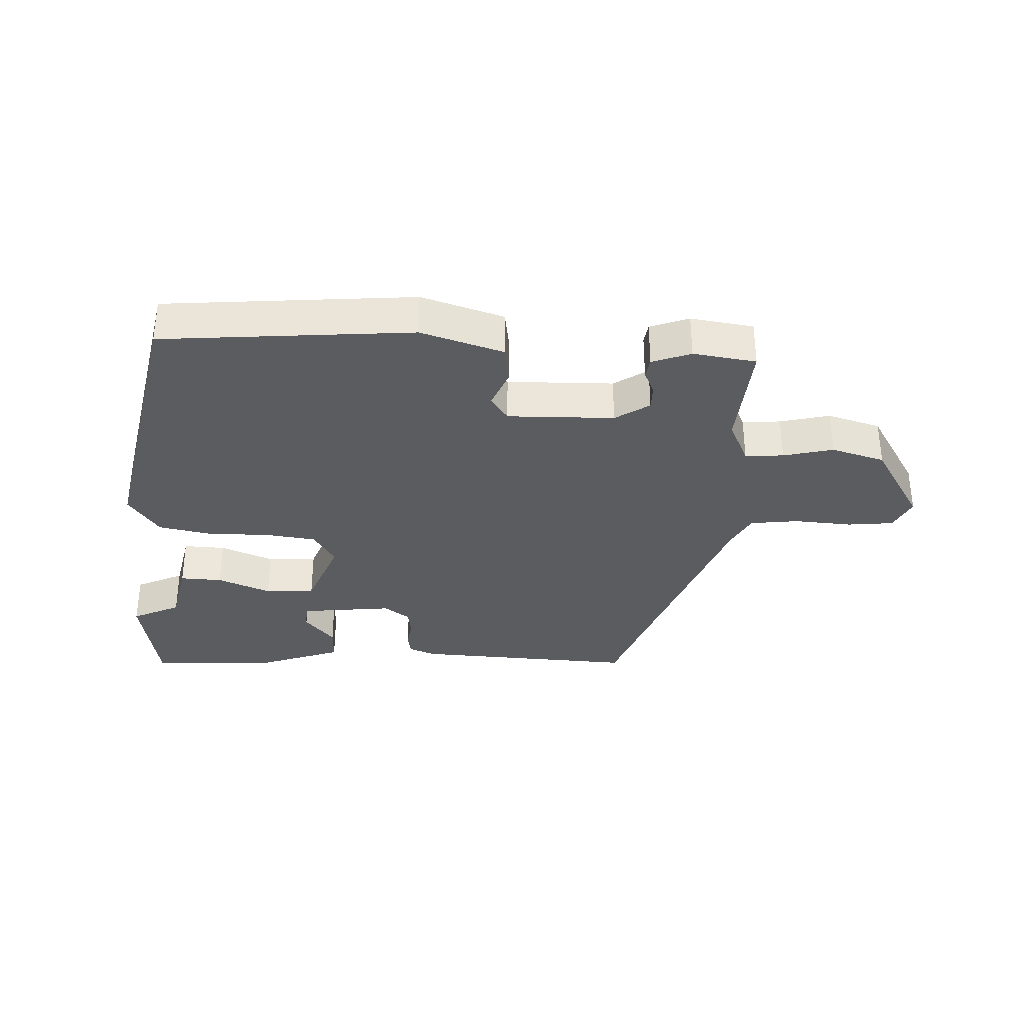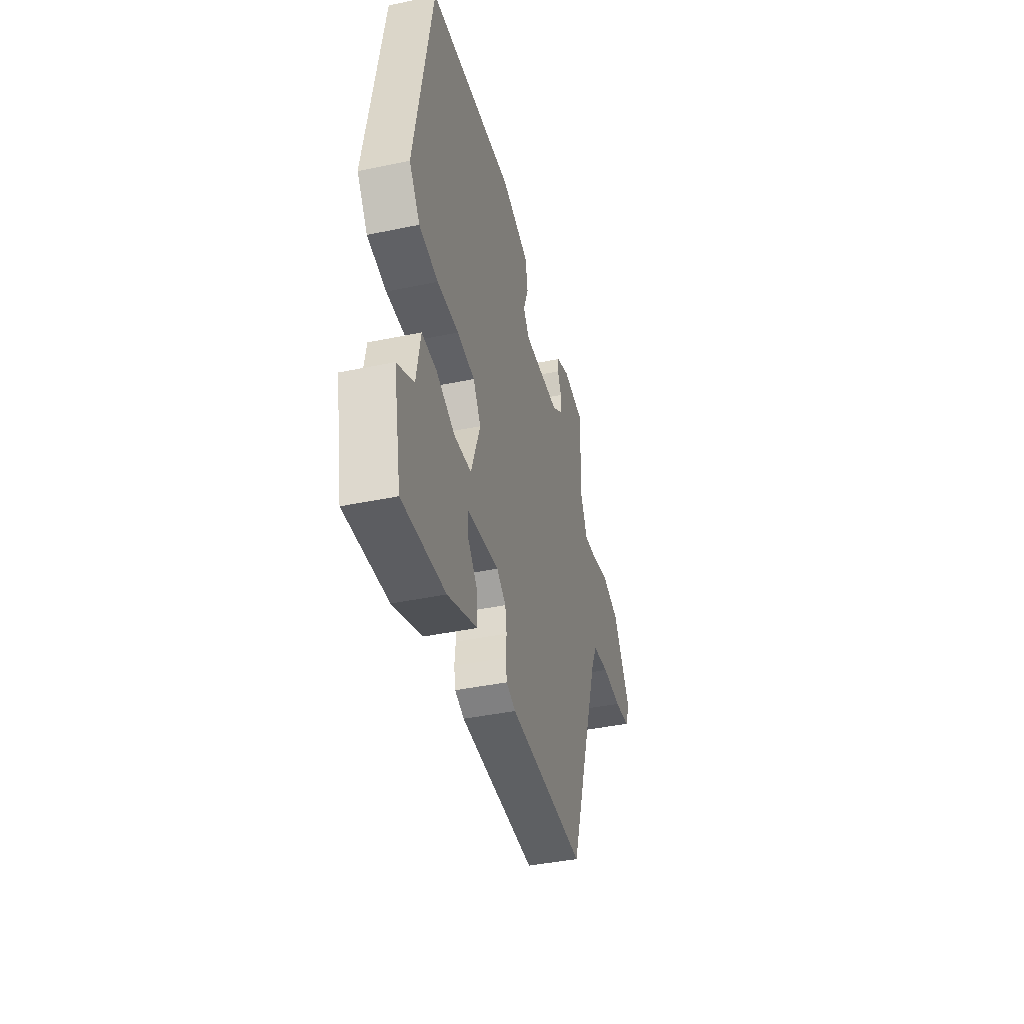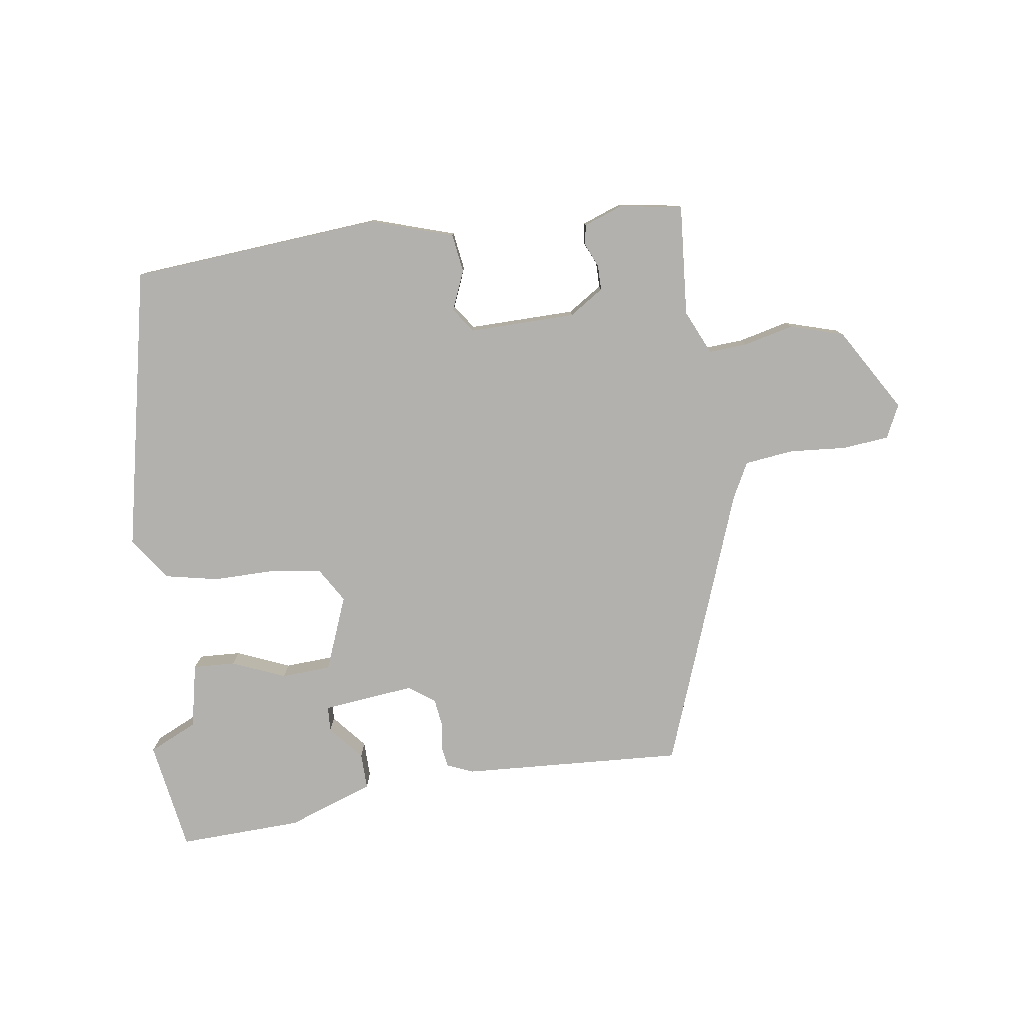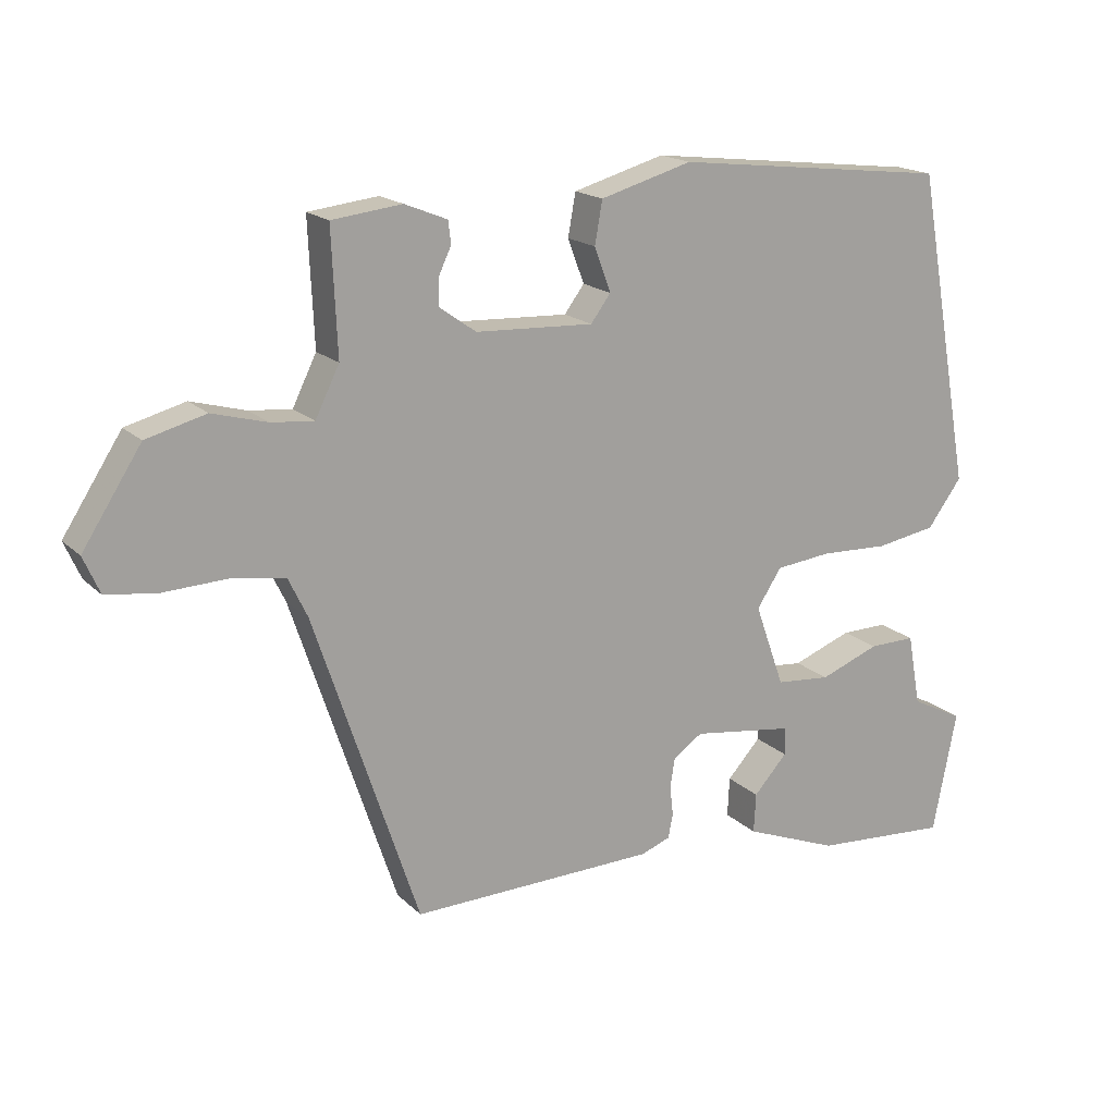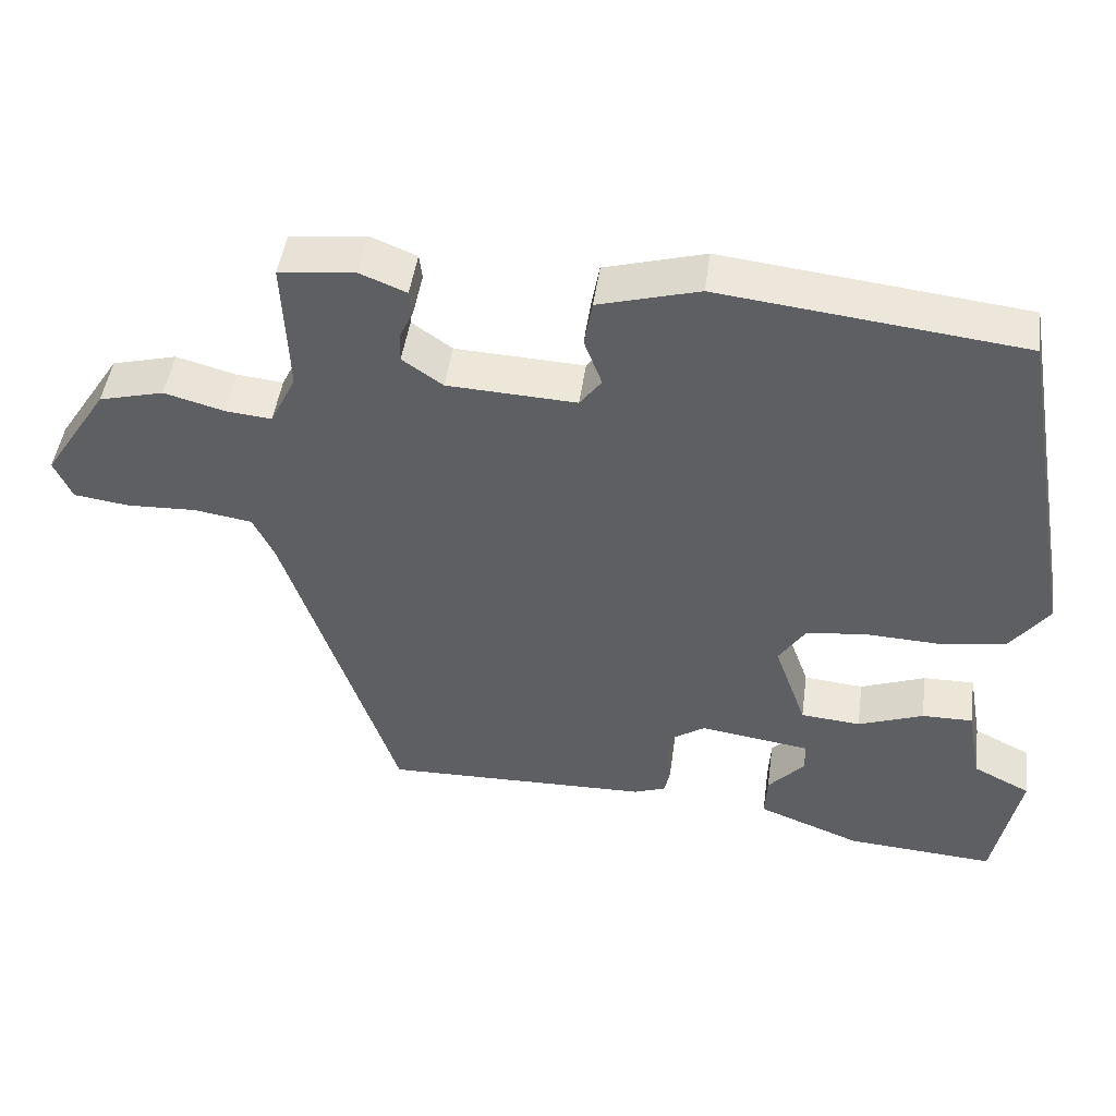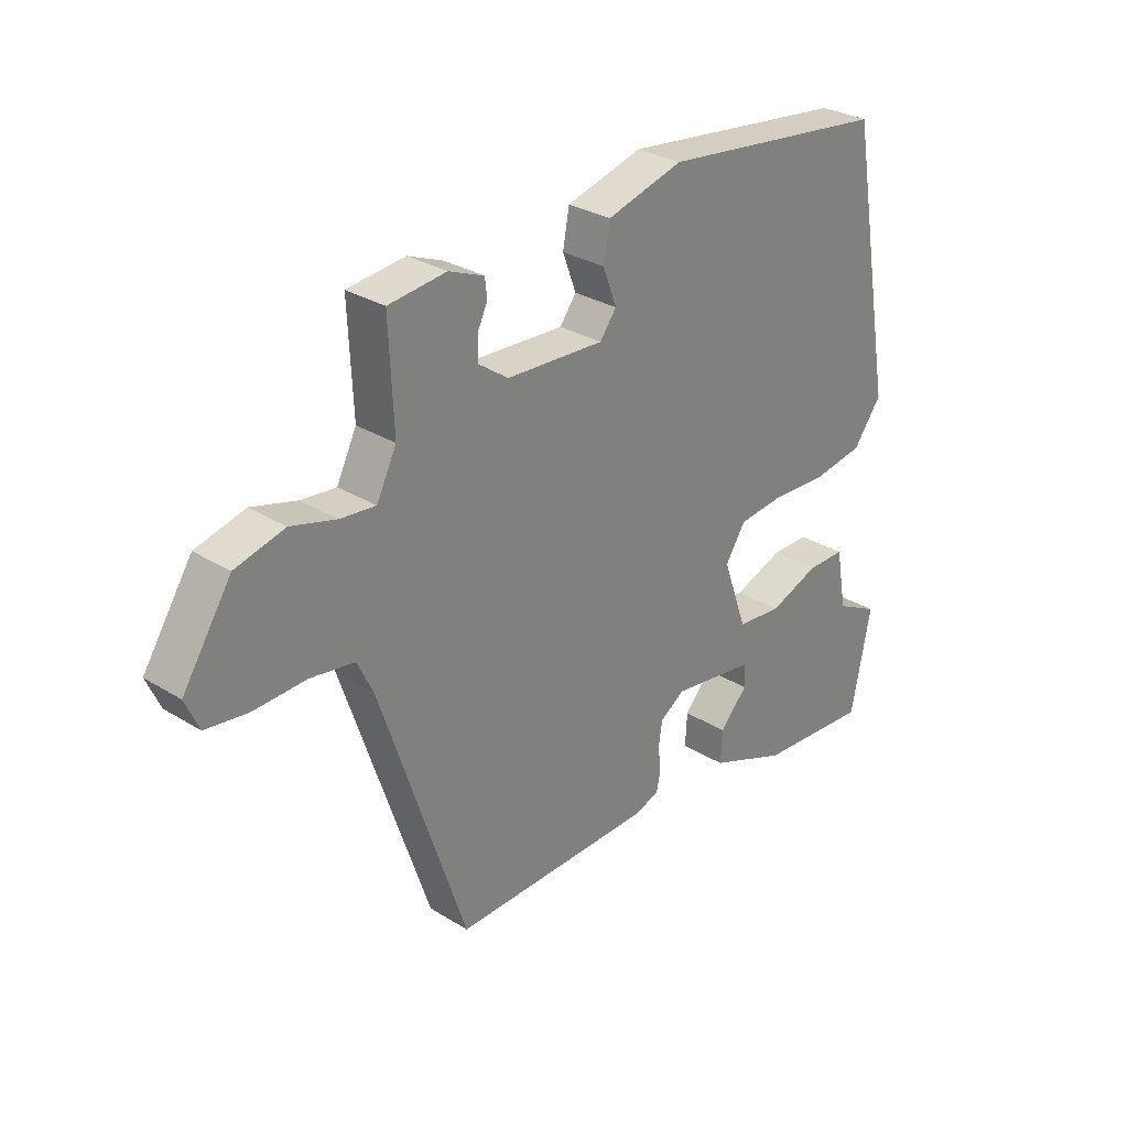
<metadata>
{"format":"obj","ext":"obj","renderer":"f3d","projection":"perspective","resolution":1024,"background":"white","views":[{"elev":-33.7,"azim":-4.2,"up":"+Y"},{"elev":-41.0,"azim":-75.7,"up":"+Z"},{"elev":-79.2,"azim":6.3,"up":"+Y"},{"elev":17.6,"azim":150.2,"up":"+Z"},{"elev":47.1,"azim":-172.1,"up":"+Z"},{"elev":29.4,"azim":132.5,"up":"+Z"}]}
</metadata>
<code>
v -0.494 0.07 -0.532
v -0.529 0.07 -0.354
v -0.452 0.07 -0.315
v -0.433 0.07 -0.21
v -0.365 0.07 -0.211
v -0.278 0.07 -0.244
v -0.198 0.07 -0.237
v -0.155 0.07 -0.116
v -0.191 0.07 -0.061
v -0.273 0.07 -0.052
v -0.372 0.07 -0.056
v -0.46 0.07 -0.041
v -0.51 0.07 0.027
v -0.428 0.07 0.486
v -0.025 0.07 0.532
v 0.109 0.07 0.494
v 0.12 0.07 0.432
v 0.096 0.07 0.368
v 0.125 0.07 0.329
v 0.297 0.07 0.337
v 0.351 0.07 0.375
v 0.35 0.07 0.415
v 0.332 0.07 0.453
v 0.336 0.07 0.486
v 0.398 0.07 0.511
v 0.5 0.07 0.499
v 0.492 0.07 0.319
v 0.527 0.07 0.248
v 0.589 0.07 0.254
v 0.669 0.07 0.276
v 0.756 0.07 0.253
v 0.842 0.07 0.12
v 0.818 0.07 0.066
v 0.744 0.07 0.056
v 0.651 0.07 0.06
v 0.573 0.07 0.048
v 0.545 0.07 -0.01
v 0.393 0.07 -0.466
v 0.035 0.07 -0.457
v -0.008 0.07 -0.441
v -0.015 0.07 -0.406
v -0.01 0.07 -0.362
v -0.017 0.07 -0.319
v -0.06 0.07 -0.29
v -0.208 0.07 -0.311
v -0.209 0.07 -0.352
v -0.16 0.07 -0.406
v -0.157 0.07 -0.464
v -0.295 0.07 -0.518
v -0.494 0 -0.532
v -0.529 0 -0.354
v -0.452 0 -0.315
v -0.433 0 -0.21
v -0.365 0 -0.211
v -0.278 0 -0.244
v -0.198 0 -0.237
v -0.155 0 -0.116
v -0.191 0 -0.061
v -0.273 0 -0.052
v -0.372 0 -0.056
v -0.46 0 -0.041
v -0.51 0 0.027
v -0.428 0 0.486
v -0.025 0 0.532
v 0.109 0 0.494
v 0.12 0 0.432
v 0.096 0 0.368
v 0.125 0 0.329
v 0.297 0 0.337
v 0.351 0 0.375
v 0.35 0 0.415
v 0.332 0 0.453
v 0.336 0 0.486
v 0.398 0 0.511
v 0.5 0 0.499
v 0.492 0 0.319
v 0.527 0 0.248
v 0.589 0 0.254
v 0.669 0 0.276
v 0.756 0 0.253
v 0.842 0 0.12
v 0.818 0 0.066
v 0.744 0 0.056
v 0.651 0 0.06
v 0.573 0 0.048
v 0.545 0 -0.01
v 0.393 0 -0.466
v 0.035 0 -0.457
v -0.008 0 -0.441
v -0.015 0 -0.406
v -0.01 0 -0.362
v -0.017 0 -0.319
v -0.06 0 -0.29
v -0.208 0 -0.311
v -0.209 0 -0.352
v -0.16 0 -0.406
v -0.157 0 -0.464
v -0.295 0 -0.518
f 1 2 3
f 49 1 3
f 48 49 3
f 47 48 3
f 46 47 3
f 4 5 6
f 3 4 6
f 46 3 6
f 45 46 6
f 44 45 6 7
f 40 41 42
f 39 40 42
f 38 39 42
f 37 38 42
f 36 37 42 43
f 33 34 35
f 32 33 35
f 31 32 35
f 30 31 35
f 29 30 35
f 28 29 35 36
f 36 43 44
f 28 36 44
f 27 28 44
f 25 26 27
f 24 25 27
f 23 24 27
f 22 23 27
f 16 17 18
f 15 16 18
f 14 15 18
f 13 14 18
f 12 13 18
f 11 12 18
f 10 11 18
f 9 10 18 19
f 8 9 19 20
f 8 20 21
f 7 8 21
f 44 7 21
f 21 22 27
f 21 27 44
f 52 51 50
f 52 50 98
f 52 98 97
f 52 97 96
f 52 96 95
f 55 54 53
f 55 53 52
f 55 52 95
f 55 95 94
f 56 55 94 93
f 91 90 89
f 91 89 88
f 91 88 87
f 91 87 86
f 92 91 86 85
f 84 83 82
f 84 82 81
f 84 81 80
f 84 80 79
f 84 79 78
f 85 84 78 77
f 93 92 85
f 93 85 77
f 93 77 76
f 76 75 74
f 76 74 73
f 76 73 72
f 76 72 71
f 67 66 65
f 67 65 64
f 67 64 63
f 67 63 62
f 67 62 61
f 67 61 60
f 67 60 59
f 68 67 59 58
f 69 68 58 57
f 70 69 57
f 70 57 56
f 70 56 93
f 76 71 70
f 93 76 70
f 1 50 51 2
f 2 51 52 3
f 3 52 53 4
f 4 53 54 5
f 5 54 55 6
f 6 55 56 7
f 7 56 57 8
f 8 57 58 9
f 9 58 59 10
f 10 59 60 11
f 11 60 61 12
f 12 61 62 13
f 13 62 63 14
f 14 63 64 15
f 15 64 65 16
f 16 65 66 17
f 17 66 67 18
f 18 67 68 19
f 19 68 69 20
f 20 69 70 21
f 21 70 71 22
f 22 71 72 23
f 23 72 73 24
f 24 73 74 25
f 25 74 75 26
f 26 75 76 27
f 27 76 77 28
f 28 77 78 29
f 29 78 79 30
f 30 79 80 31
f 31 80 81 32
f 32 81 82 33
f 33 82 83 34
f 34 83 84 35
f 35 84 85 36
f 36 85 86 37
f 37 86 87 38
f 38 87 88 39
f 39 88 89 40
f 40 89 90 41
f 41 90 91 42
f 42 91 92 43
f 43 92 93 44
f 44 93 94 45
f 45 94 95 46
f 46 95 96 47
f 47 96 97 48
f 48 97 98 49
f 49 98 50 1

</code>
